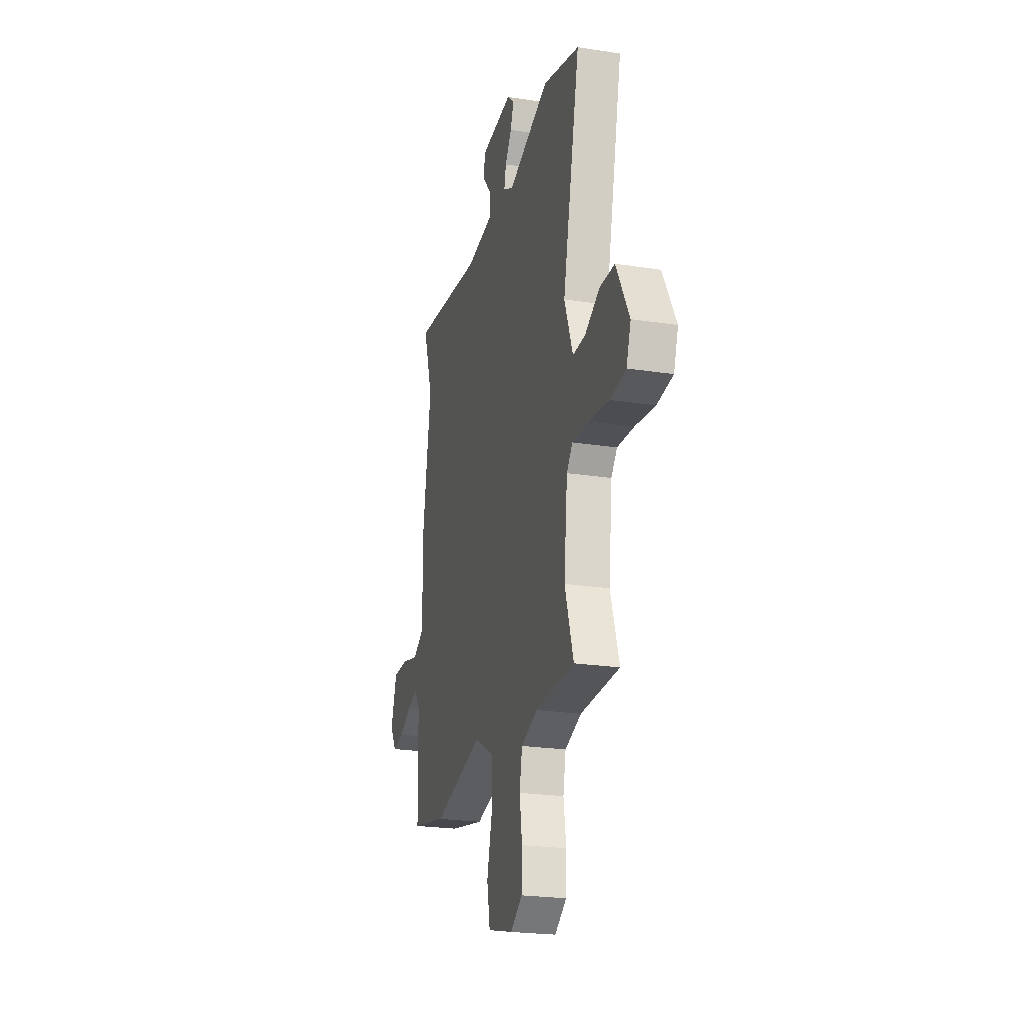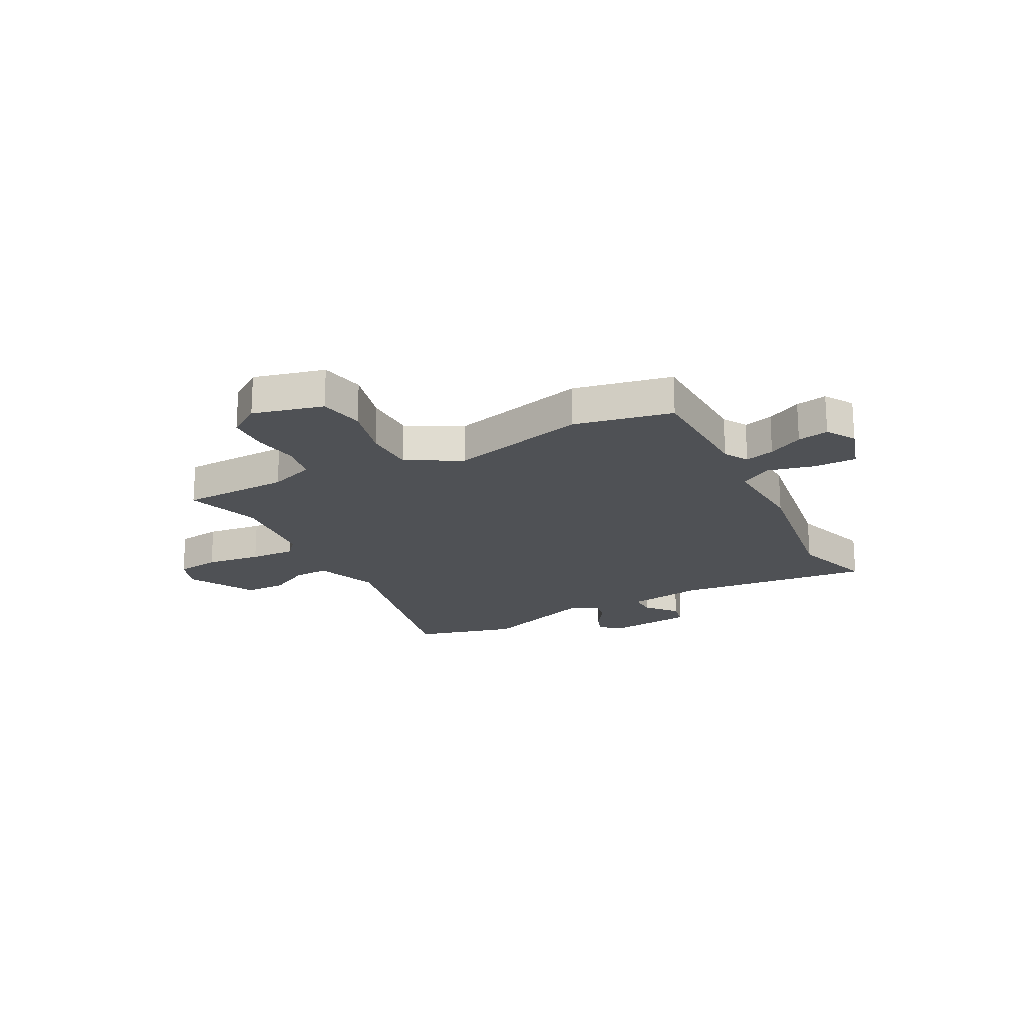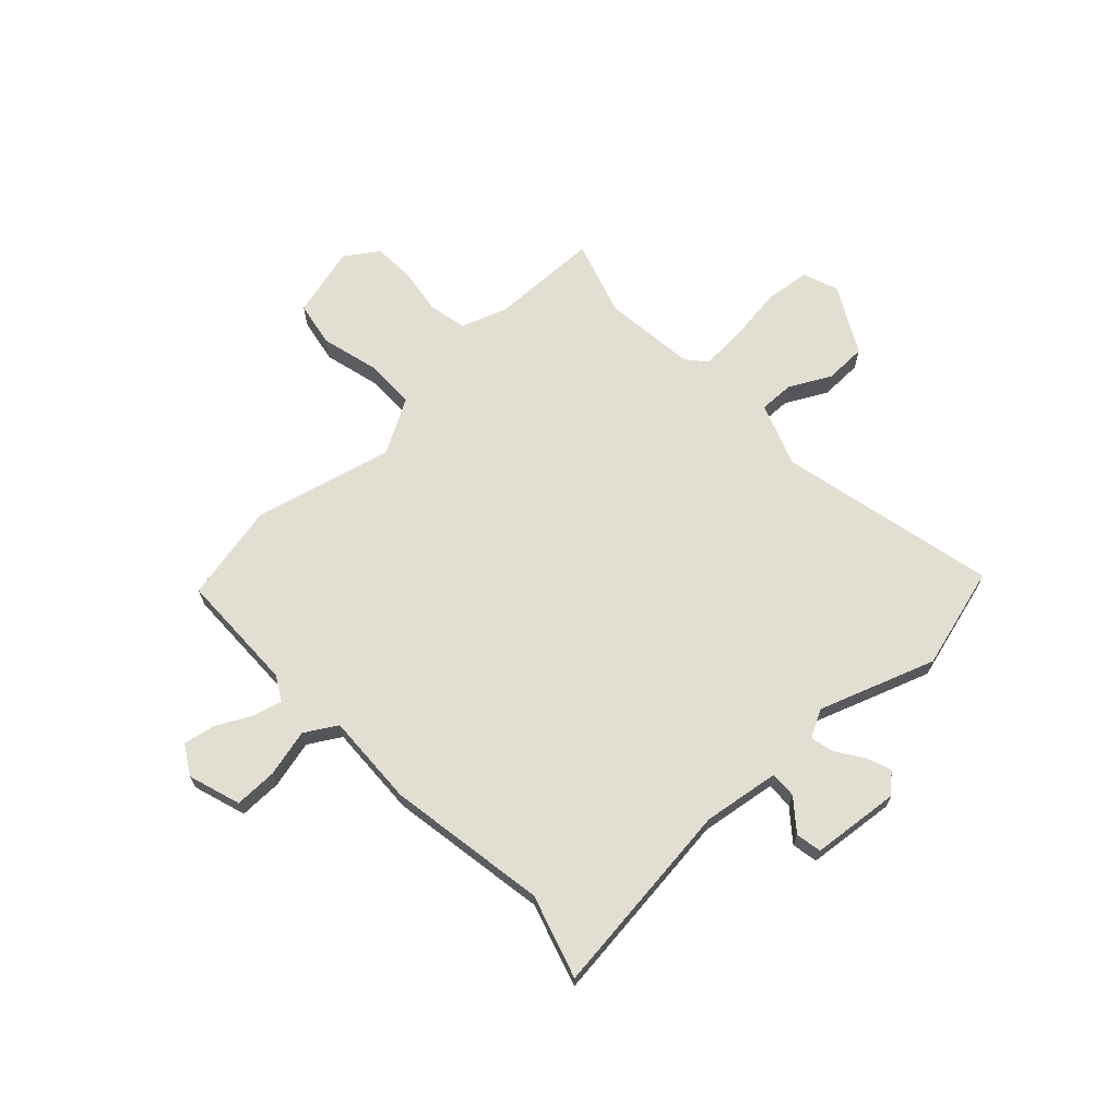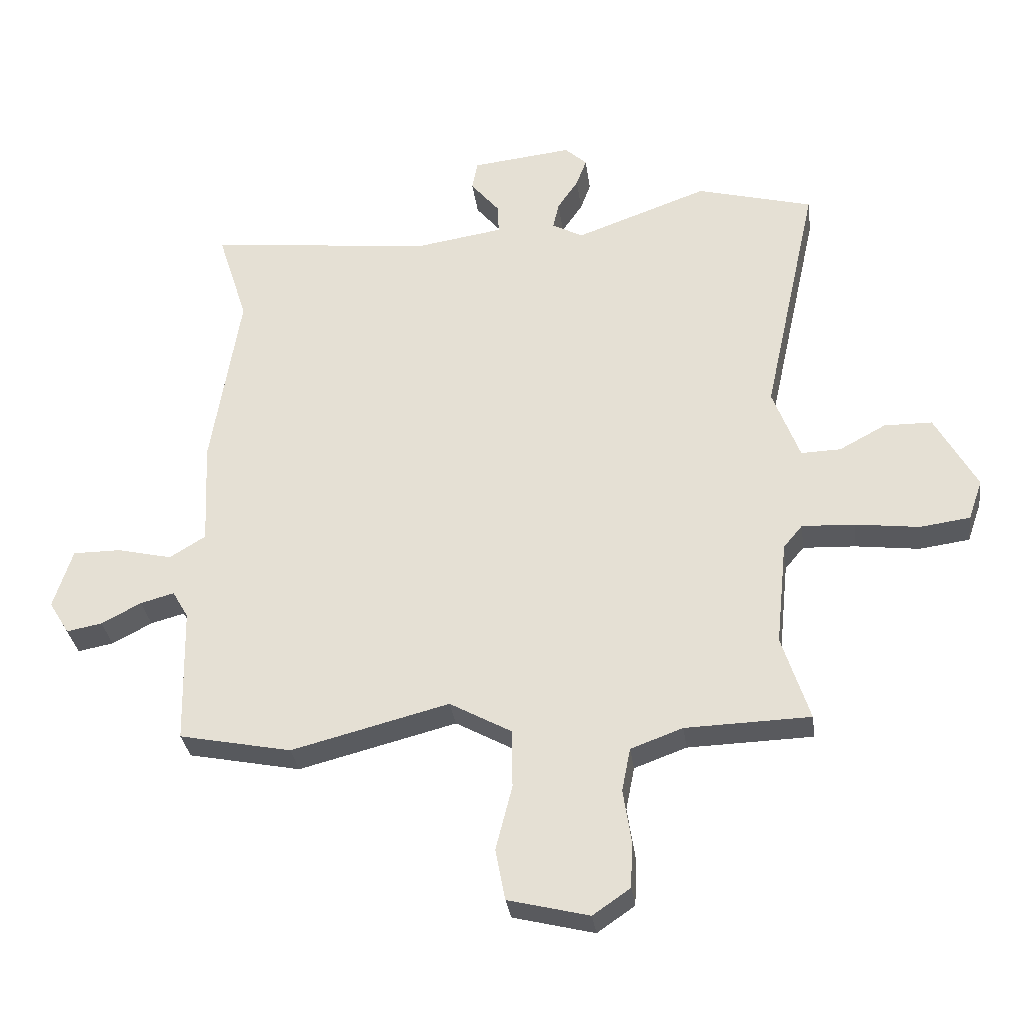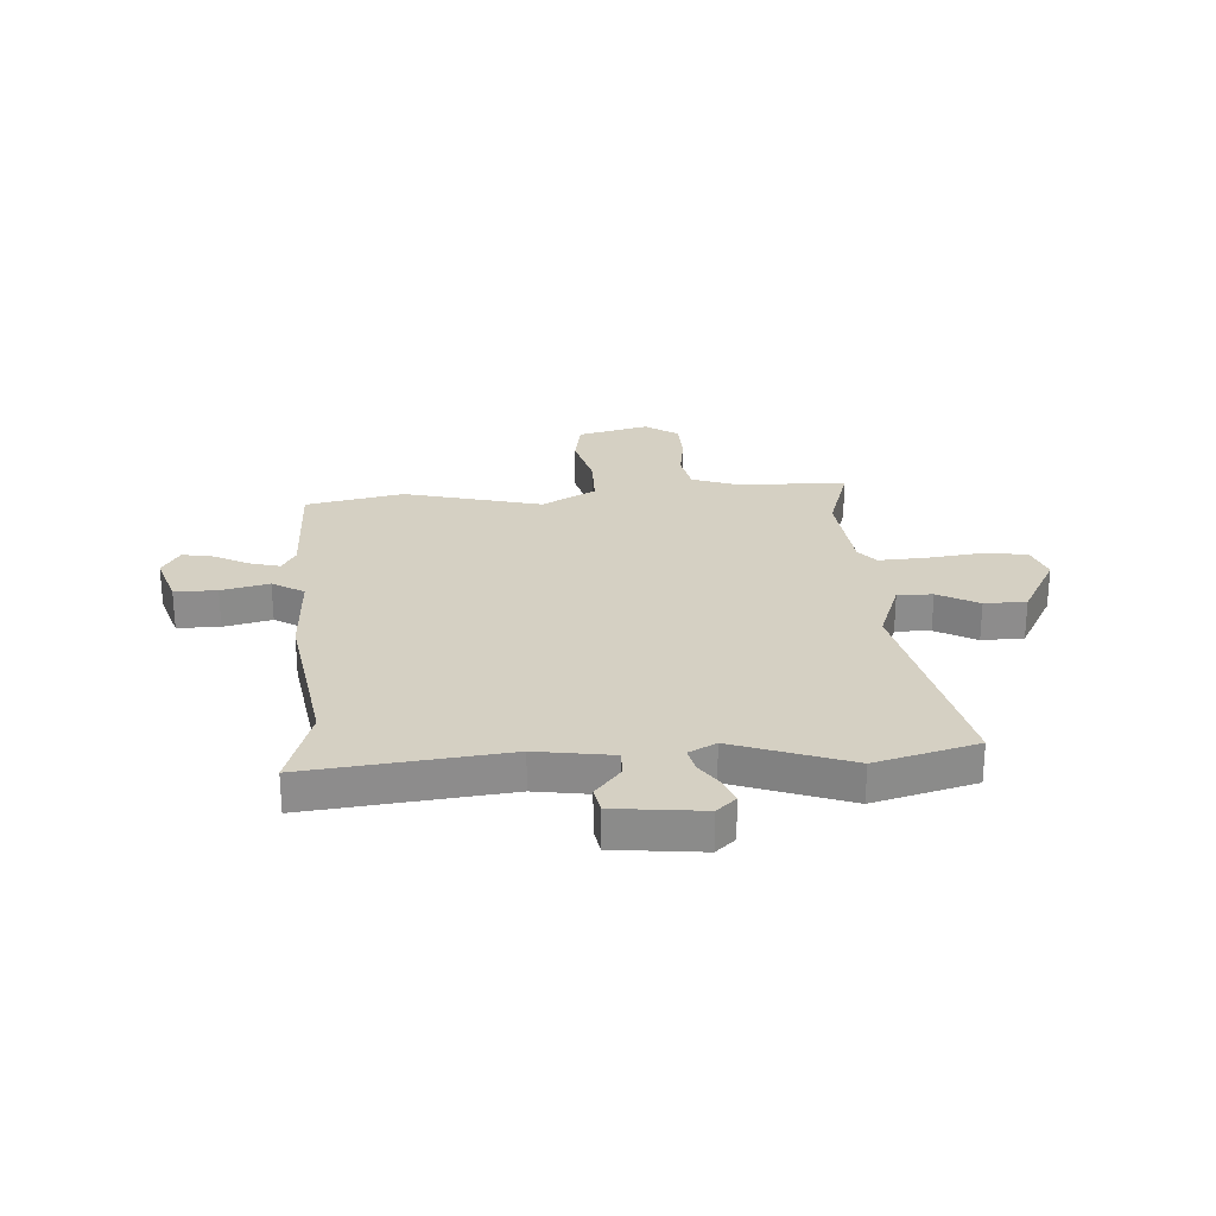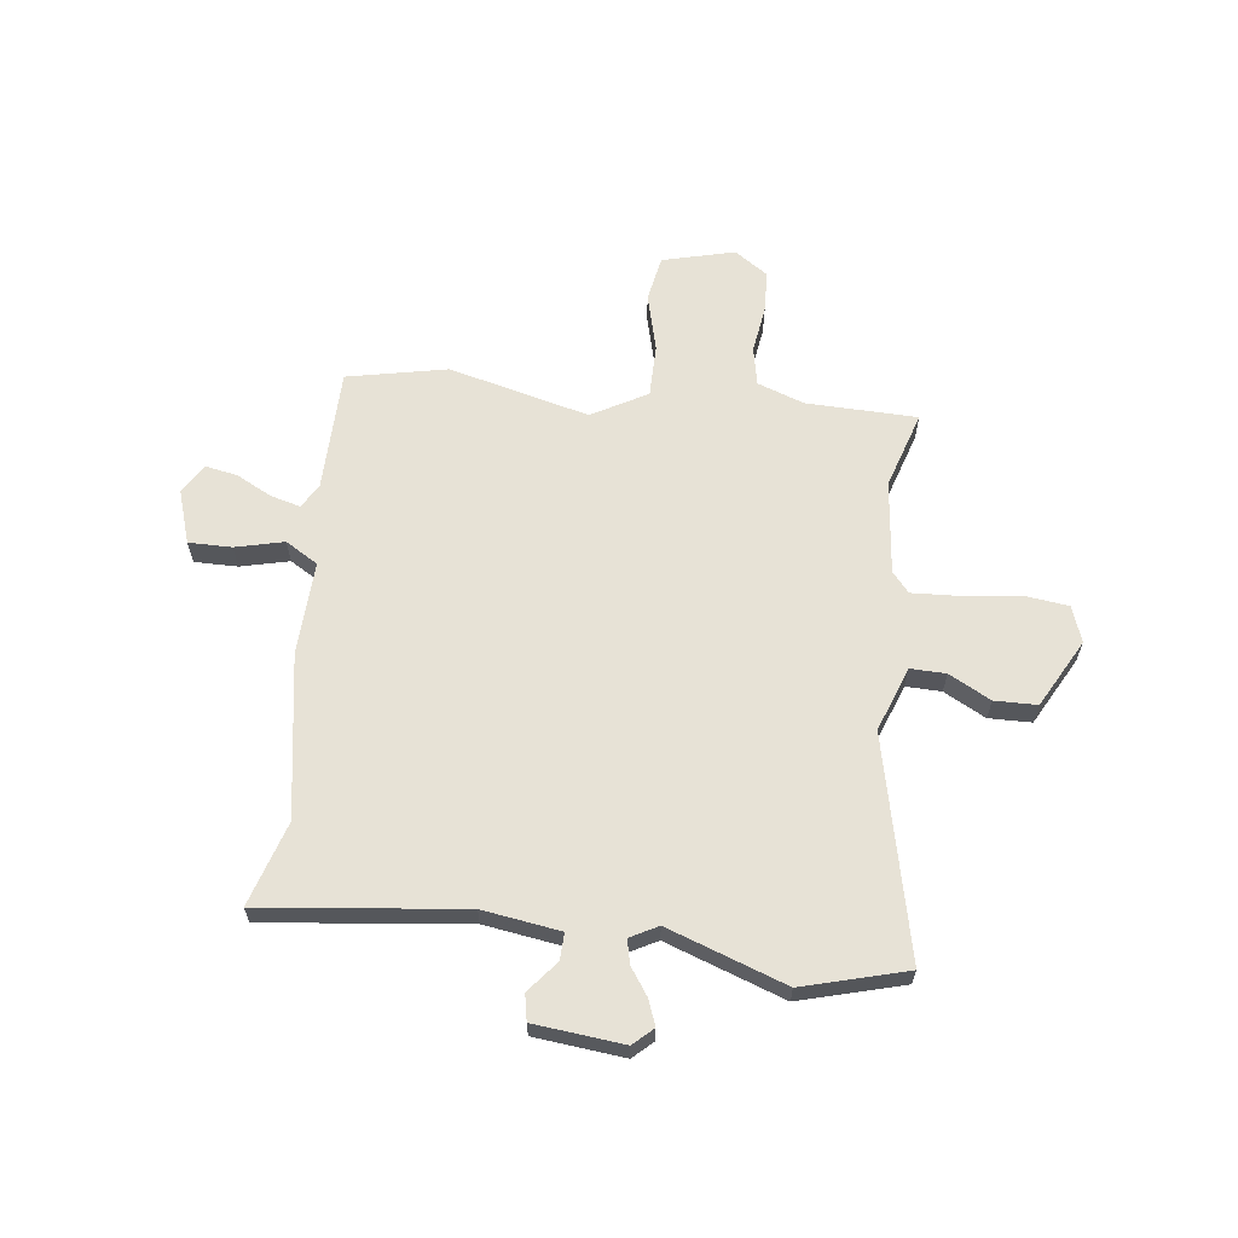
<metadata>
{"format":"obj","ext":"obj","renderer":"f3d","projection":"perspective","resolution":1024,"background":"white","views":[{"elev":-22.9,"azim":75.1,"up":"+Z"},{"elev":-20.0,"azim":-152.3,"up":"+Y"},{"elev":67.8,"azim":-43.6,"up":"+Y"},{"elev":-31.7,"azim":7.6,"up":"+Z"},{"elev":26.0,"azim":-3.9,"up":"+Y"},{"elev":63.1,"azim":6.6,"up":"+Y"}]}
</metadata>
<code>
v -0.323 0.07 -0.536
v -0.506 0.07 -0.499
v -0.511 0.07 -0.275
v -0.537 0.07 -0.23
v -0.592 0.07 -0.245
v -0.657 0.07 -0.279
v -0.715 0.07 -0.29
v -0.748 0.07 -0.236
v -0.717 0.07 -0.138
v -0.638 0.07 -0.138
v -0.549 0.07 -0.159
v -0.49 0.07 -0.123
v -0.498 0.07 0.049
v -0.451 0.07 0.347
v -0.5 0.07 0.501
v -0.131 0.07 0.461
v 0.011 0.07 0.483
v 0.009 0.07 0.532
v -0.038 0.07 0.589
v -0.029 0.07 0.637
v 0.135 0.07 0.655
v 0.171 0.07 0.622
v 0.154 0.07 0.576
v 0.12 0.07 0.526
v 0.11 0.07 0.482
v 0.161 0.07 0.455
v 0.377 0.07 0.533
v 0.567 0.07 0.482
v 0.478 0.07 0.077
v 0.522 0.07 -0.041
v 0.587 0.07 -0.039
v 0.663 0.07 0.002
v 0.741 0.07 0.001
v 0.809 0.07 -0.123
v 0.786 0.07 -0.189
v 0.704 0.07 -0.2
v 0.6 0.07 -0.187
v 0.514 0.07 -0.183
v 0.483 0.07 -0.22
v 0.465 0.07 -0.392
v 0.51 0.07 -0.532
v 0.307 0.07 -0.538
v 0.222 0.07 -0.569
v 0.208 0.07 -0.64
v 0.221 0.07 -0.726
v 0.218 0.07 -0.803
v 0.157 0.07 -0.845
v 0.025 0.07 -0.812
v 0.009 0.07 -0.728
v 0.036 0.07 -0.622
v 0.035 0.07 -0.526
v -0.066 0.07 -0.47
v -0.323 0 -0.536
v -0.506 0 -0.499
v -0.511 0 -0.275
v -0.537 0 -0.23
v -0.592 0 -0.245
v -0.657 0 -0.279
v -0.715 0 -0.29
v -0.748 0 -0.236
v -0.717 0 -0.138
v -0.638 0 -0.138
v -0.549 0 -0.159
v -0.49 0 -0.123
v -0.498 0 0.049
v -0.451 0 0.347
v -0.5 0 0.501
v -0.131 0 0.461
v 0.011 0 0.483
v 0.009 0 0.532
v -0.038 0 0.589
v -0.029 0 0.637
v 0.135 0 0.655
v 0.171 0 0.622
v 0.154 0 0.576
v 0.12 0 0.526
v 0.11 0 0.482
v 0.161 0 0.455
v 0.377 0 0.533
v 0.567 0 0.482
v 0.478 0 0.077
v 0.522 0 -0.041
v 0.587 0 -0.039
v 0.663 0 0.002
v 0.741 0 0.001
v 0.809 0 -0.123
v 0.786 0 -0.189
v 0.704 0 -0.2
v 0.6 0 -0.187
v 0.514 0 -0.183
v 0.483 0 -0.22
v 0.465 0 -0.392
v 0.51 0 -0.532
v 0.307 0 -0.538
v 0.222 0 -0.569
v 0.208 0 -0.64
v 0.221 0 -0.726
v 0.218 0 -0.803
v 0.157 0 -0.845
v 0.025 0 -0.812
v 0.009 0 -0.728
v 0.036 0 -0.622
v 0.035 0 -0.526
v -0.066 0 -0.47
f 48 49 50
f 47 48 50
f 46 47 50
f 45 46 50
f 44 45 50
f 43 44 50 51
f 42 43 51 52
f 40 41 42 52
f 35 36 37
f 34 35 37
f 33 34 37
f 32 33 37
f 31 32 37
f 30 31 37 38
f 29 30 38 39
f 26 27 28 29
f 39 40 52
f 29 39 52
f 26 29 52
f 25 26 52
f 22 23 24
f 21 22 24
f 20 21 24
f 19 20 24
f 18 19 24
f 14 15 16
f 14 16 17
f 13 14 17
f 12 13 17
f 9 10 11
f 8 9 11
f 7 8 11
f 6 7 11
f 5 6 11
f 4 5 11 12
f 3 4 12 17
f 2 3 17
f 1 2 17
f 52 1 17
f 25 52 17
f 17 18 24 25
f 102 101 100
f 102 100 99
f 102 99 98
f 102 98 97
f 102 97 96
f 103 102 96 95
f 104 103 95 94
f 104 94 93 92
f 89 88 87
f 89 87 86
f 89 86 85
f 89 85 84
f 89 84 83
f 90 89 83 82
f 91 90 82 81
f 81 80 79 78
f 104 92 91
f 104 91 81
f 104 81 78
f 104 78 77
f 76 75 74
f 76 74 73
f 76 73 72
f 76 72 71
f 76 71 70
f 68 67 66
f 69 68 66
f 69 66 65
f 69 65 64
f 63 62 61
f 63 61 60
f 63 60 59
f 63 59 58
f 63 58 57
f 64 63 57 56
f 69 64 56 55
f 69 55 54
f 69 54 53
f 69 53 104
f 69 104 77
f 77 76 70 69
f 1 53 54 2
f 2 54 55 3
f 3 55 56 4
f 4 56 57 5
f 5 57 58 6
f 6 58 59 7
f 7 59 60 8
f 8 60 61 9
f 9 61 62 10
f 10 62 63 11
f 11 63 64 12
f 12 64 65 13
f 13 65 66 14
f 14 66 67 15
f 15 67 68 16
f 16 68 69 17
f 17 69 70 18
f 18 70 71 19
f 19 71 72 20
f 20 72 73 21
f 21 73 74 22
f 22 74 75 23
f 23 75 76 24
f 24 76 77 25
f 25 77 78 26
f 26 78 79 27
f 27 79 80 28
f 28 80 81 29
f 29 81 82 30
f 30 82 83 31
f 31 83 84 32
f 32 84 85 33
f 33 85 86 34
f 34 86 87 35
f 35 87 88 36
f 36 88 89 37
f 37 89 90 38
f 38 90 91 39
f 39 91 92 40
f 40 92 93 41
f 41 93 94 42
f 42 94 95 43
f 43 95 96 44
f 44 96 97 45
f 45 97 98 46
f 46 98 99 47
f 47 99 100 48
f 48 100 101 49
f 49 101 102 50
f 50 102 103 51
f 51 103 104 52
f 52 104 53 1

</code>
